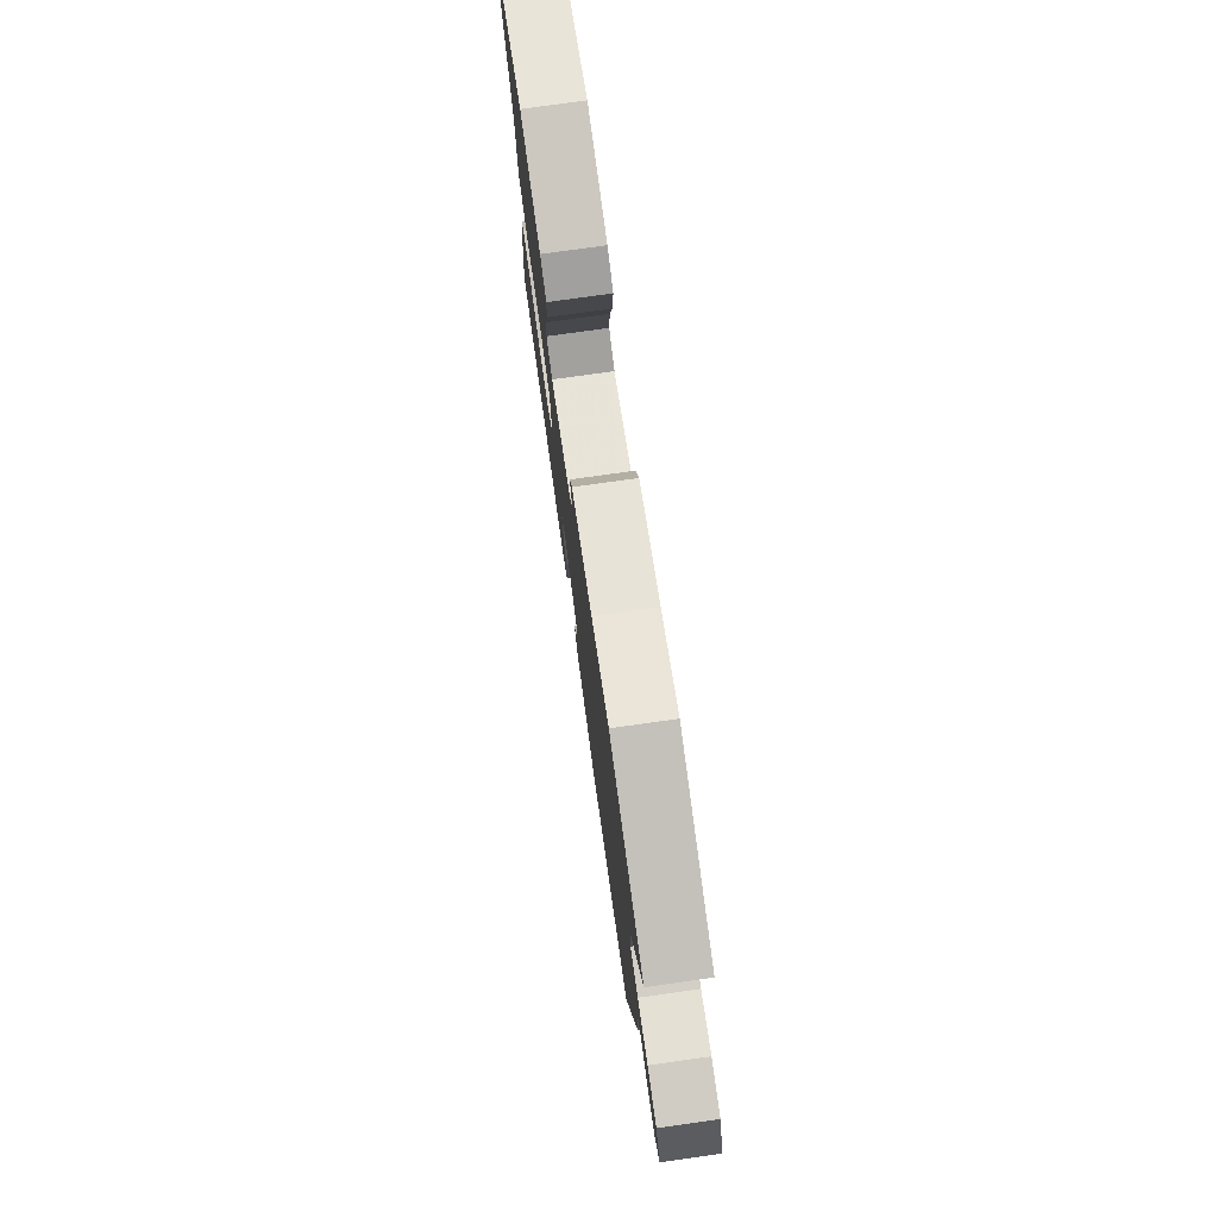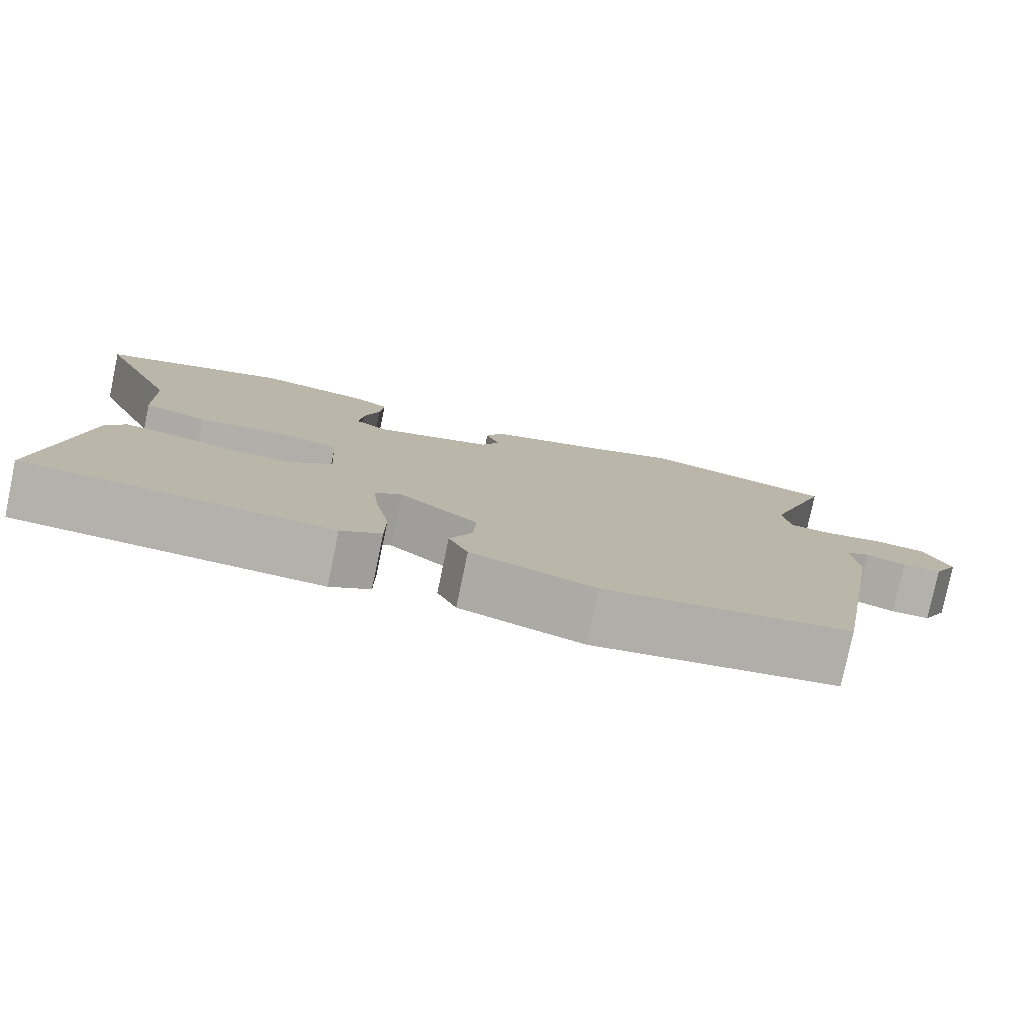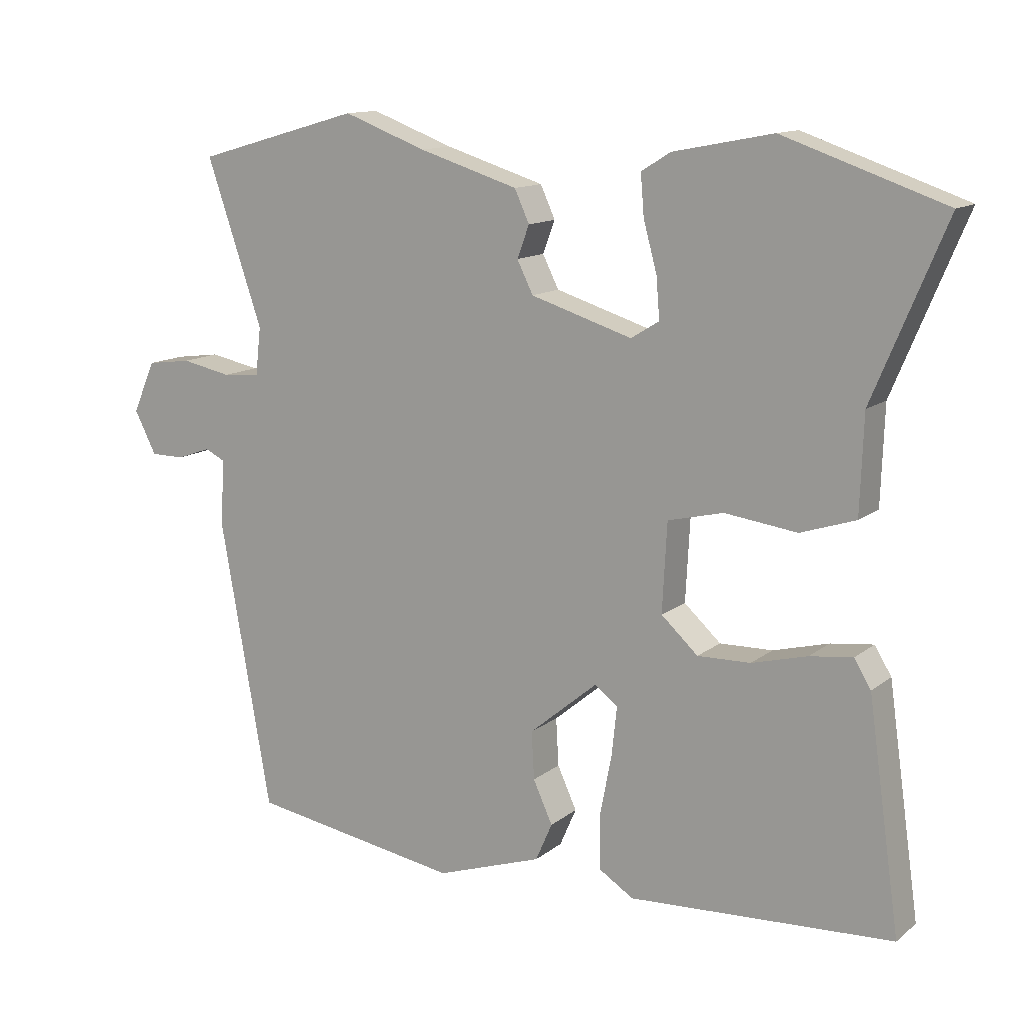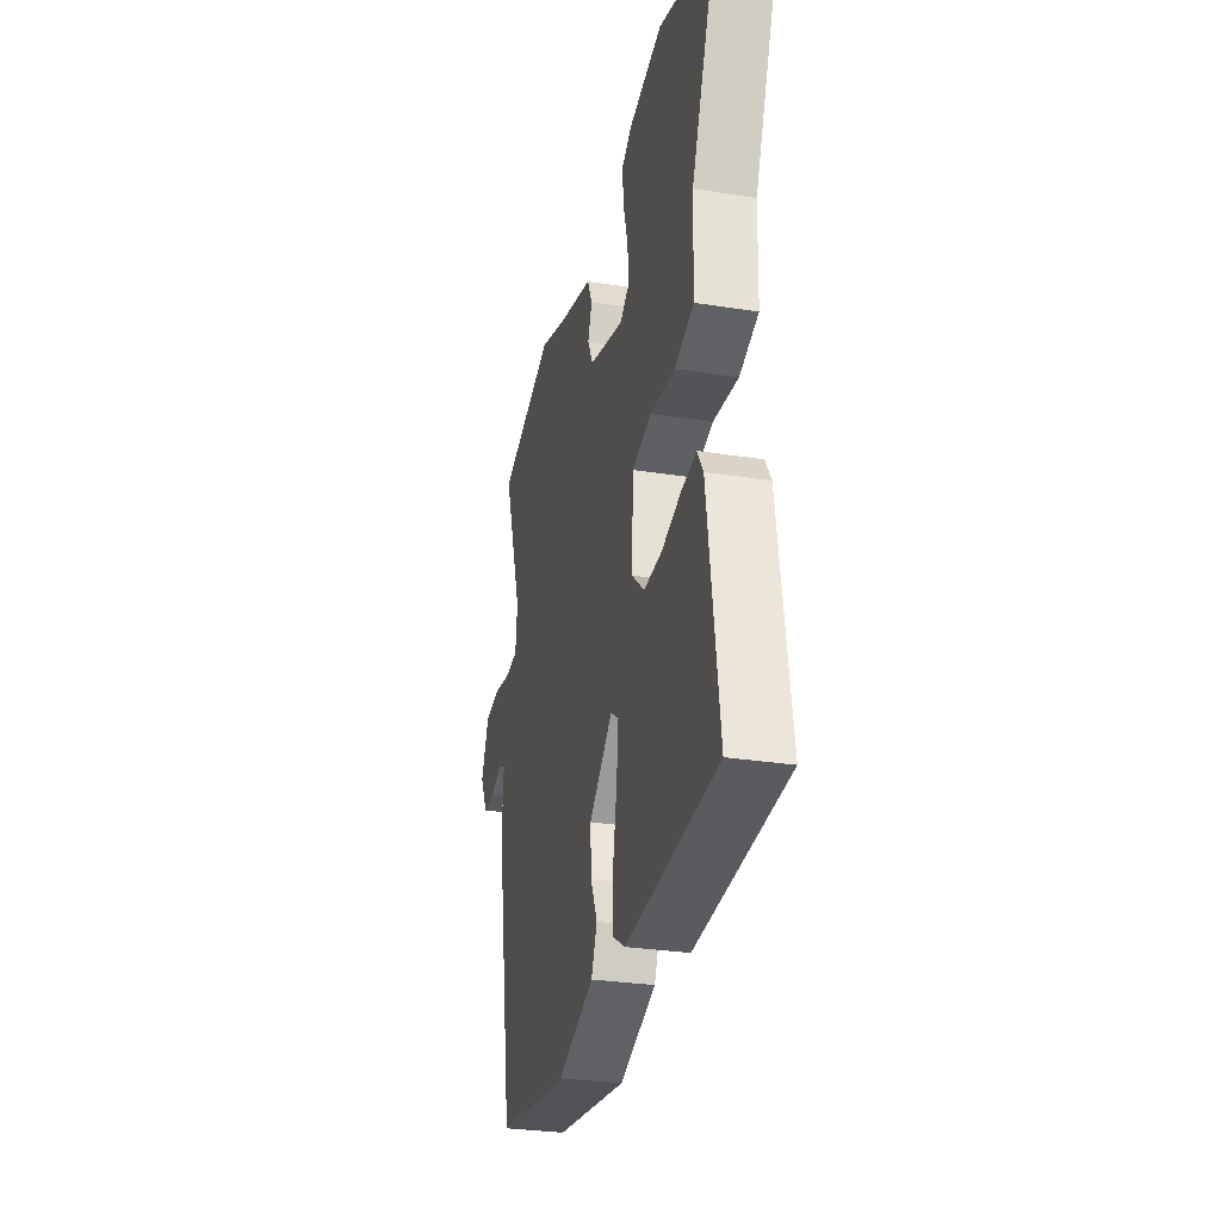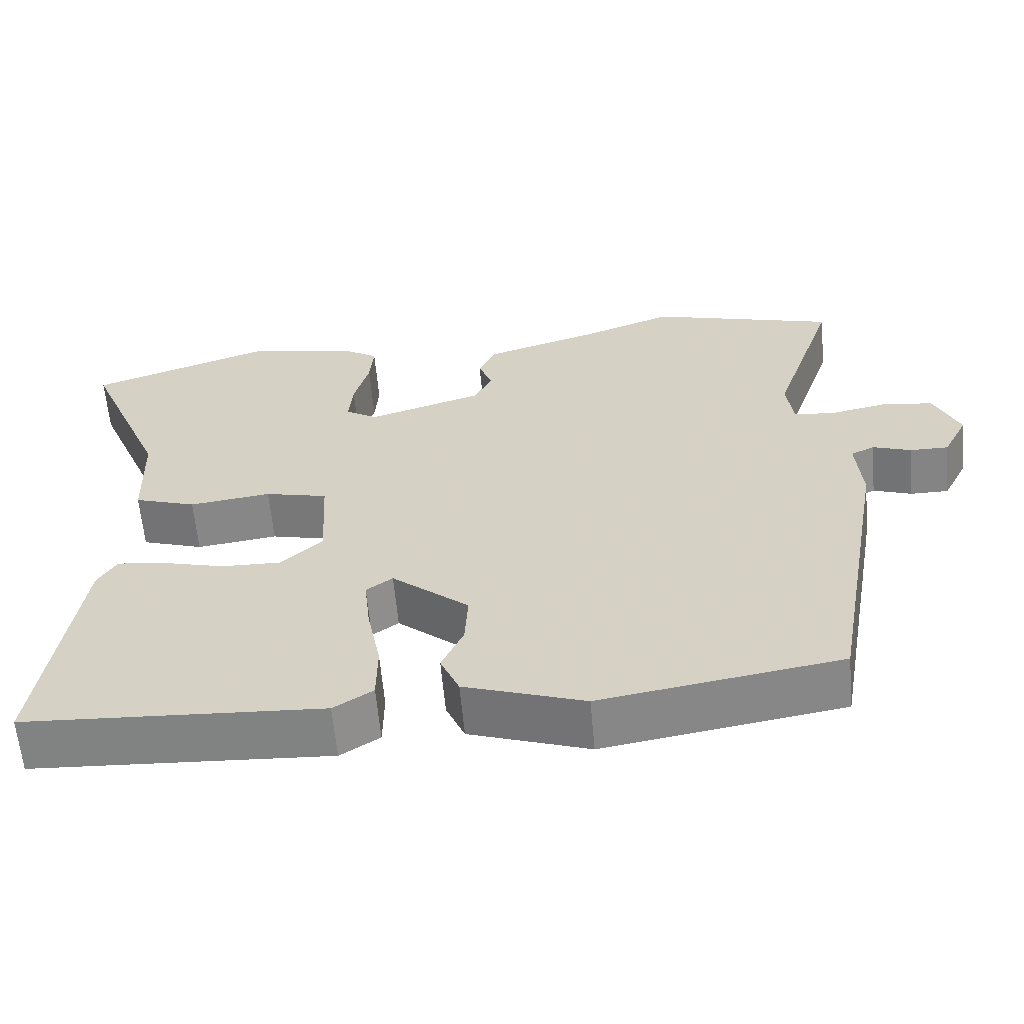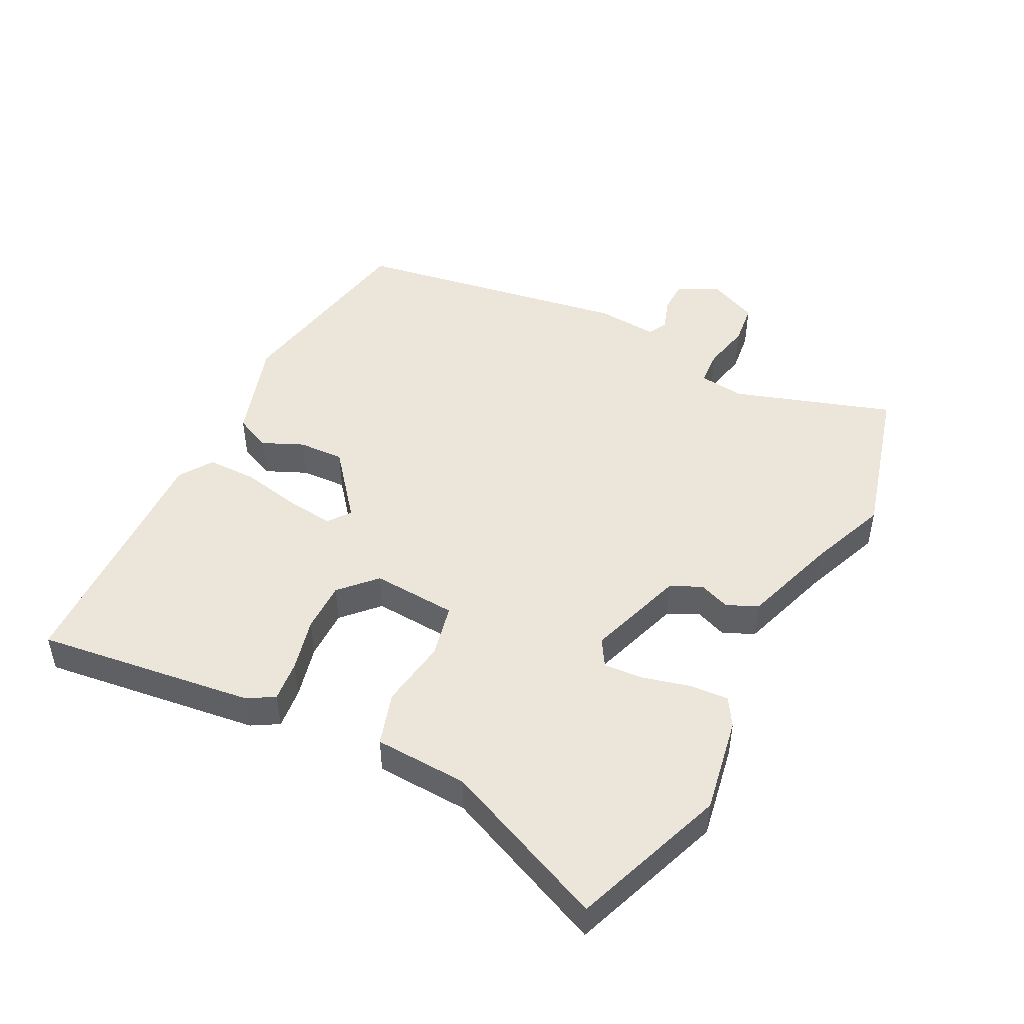
<metadata>
{"format":"obj","ext":"obj","renderer":"f3d","projection":"perspective","resolution":1024,"background":"white","views":[{"elev":76.7,"azim":82.0,"up":"+Z"},{"elev":-79.1,"azim":-11.8,"up":"+Z"},{"elev":12.9,"azim":-149.1,"up":"+Z"},{"elev":-30.0,"azim":-102.9,"up":"+Z"},{"elev":-61.3,"azim":5.1,"up":"+Z"},{"elev":47.3,"azim":-62.1,"up":"+Y"}]}
</metadata>
<code>
v -0.556 0.07 -0.498
v -0.508 0.07 -0.16
v -0.483 0.07 -0.119
v -0.419 0.07 -0.127
v -0.336 0.07 -0.149
v -0.257 0.07 -0.151
v -0.202 0.07 -0.101
v -0.209 0.07 0.031
v -0.292 0.07 0.051
v -0.4 0.07 0.037
v -0.482 0.07 0.064
v -0.487 0.07 0.209
v -0.595 0.07 0.467
v -0.354 0.07 0.55
v -0.205 0.07 0.521
v -0.162 0.07 0.494
v -0.167 0.07 0.433
v -0.187 0.07 0.36
v -0.192 0.07 0.299
v -0.15 0.07 0.273
v 0.002 0.07 0.32
v 0.026 0.07 0.368
v 0.008 0.07 0.416
v 0.03 0.07 0.464
v 0.179 0.07 0.51
v 0.303 0.07 0.556
v 0.55 0.07 0.486
v 0.466 0.07 0.241
v 0.474 0.07 0.17
v 0.53 0.07 0.165
v 0.605 0.07 0.18
v 0.672 0.07 0.171
v 0.706 0.07 0.094
v 0.673 0.07 0.03
v 0.622 0.07 0.03
v 0.571 0.07 0.048
v 0.54 0.07 0.033
v 0.547 0.07 -0.062
v 0.47 0.07 -0.496
v 0.153 0.07 -0.547
v -0.006 0.07 -0.493
v -0.031 0.07 -0.436
v -0.002 0.07 -0.373
v 0.002 0.07 -0.302
v -0.1 0.07 -0.217
v -0.135 0.07 -0.242
v -0.127 0.07 -0.316
v -0.109 0.07 -0.409
v -0.11 0.07 -0.487
v -0.162 0.07 -0.52
v -0.556 0 -0.498
v -0.508 0 -0.16
v -0.483 0 -0.119
v -0.419 0 -0.127
v -0.336 0 -0.149
v -0.257 0 -0.151
v -0.202 0 -0.101
v -0.209 0 0.031
v -0.292 0 0.051
v -0.4 0 0.037
v -0.482 0 0.064
v -0.487 0 0.209
v -0.595 0 0.467
v -0.354 0 0.55
v -0.205 0 0.521
v -0.162 0 0.494
v -0.167 0 0.433
v -0.187 0 0.36
v -0.192 0 0.299
v -0.15 0 0.273
v 0.002 0 0.32
v 0.026 0 0.368
v 0.008 0 0.416
v 0.03 0 0.464
v 0.179 0 0.51
v 0.303 0 0.556
v 0.55 0 0.486
v 0.466 0 0.241
v 0.474 0 0.17
v 0.53 0 0.165
v 0.605 0 0.18
v 0.672 0 0.171
v 0.706 0 0.094
v 0.673 0 0.03
v 0.622 0 0.03
v 0.571 0 0.048
v 0.54 0 0.033
v 0.547 0 -0.062
v 0.47 0 -0.496
v 0.153 0 -0.547
v -0.006 0 -0.493
v -0.031 0 -0.436
v -0.002 0 -0.373
v 0.002 0 -0.302
v -0.1 0 -0.217
v -0.135 0 -0.242
v -0.127 0 -0.316
v -0.109 0 -0.409
v -0.11 0 -0.487
v -0.162 0 -0.52
f 3 4 5
f 2 3 5
f 1 2 5
f 50 1 5
f 49 50 5
f 48 49 5
f 47 48 5
f 46 47 5 6
f 45 46 6 7
f 44 45 7 8
f 41 42 43
f 40 41 43
f 39 40 43
f 38 39 43
f 37 38 43
f 37 43 44
f 34 35 36
f 33 34 36
f 32 33 36
f 31 32 36
f 30 31 36
f 29 30 36 37
f 25 26 27 28
f 25 28 29
f 24 25 29
f 23 24 29
f 22 23 29
f 29 37 44
f 22 29 44
f 21 22 44
f 16 17 18
f 15 16 18
f 14 15 18
f 13 14 18
f 12 13 18
f 12 18 19
f 11 12 19
f 10 11 19
f 9 10 19
f 8 9 19 20
f 8 20 21 44
f 55 54 53
f 55 53 52
f 55 52 51
f 55 51 100
f 55 100 99
f 55 99 98
f 55 98 97
f 56 55 97 96
f 57 56 96 95
f 58 57 95 94
f 93 92 91
f 93 91 90
f 93 90 89
f 93 89 88
f 93 88 87
f 94 93 87
f 86 85 84
f 86 84 83
f 86 83 82
f 86 82 81
f 86 81 80
f 87 86 80 79
f 78 77 76 75
f 79 78 75
f 79 75 74
f 79 74 73
f 79 73 72
f 94 87 79
f 94 79 72
f 94 72 71
f 68 67 66
f 68 66 65
f 68 65 64
f 68 64 63
f 68 63 62
f 69 68 62
f 69 62 61
f 69 61 60
f 69 60 59
f 70 69 59 58
f 94 71 70 58
f 1 51 52 2
f 2 52 53 3
f 3 53 54 4
f 4 54 55 5
f 5 55 56 6
f 6 56 57 7
f 7 57 58 8
f 8 58 59 9
f 9 59 60 10
f 10 60 61 11
f 11 61 62 12
f 12 62 63 13
f 13 63 64 14
f 14 64 65 15
f 15 65 66 16
f 16 66 67 17
f 17 67 68 18
f 18 68 69 19
f 19 69 70 20
f 20 70 71 21
f 21 71 72 22
f 22 72 73 23
f 23 73 74 24
f 24 74 75 25
f 25 75 76 26
f 26 76 77 27
f 27 77 78 28
f 28 78 79 29
f 29 79 80 30
f 30 80 81 31
f 31 81 82 32
f 32 82 83 33
f 33 83 84 34
f 34 84 85 35
f 35 85 86 36
f 36 86 87 37
f 37 87 88 38
f 38 88 89 39
f 39 89 90 40
f 40 90 91 41
f 41 91 92 42
f 42 92 93 43
f 43 93 94 44
f 44 94 95 45
f 45 95 96 46
f 46 96 97 47
f 47 97 98 48
f 48 98 99 49
f 49 99 100 50
f 50 100 51 1

</code>
